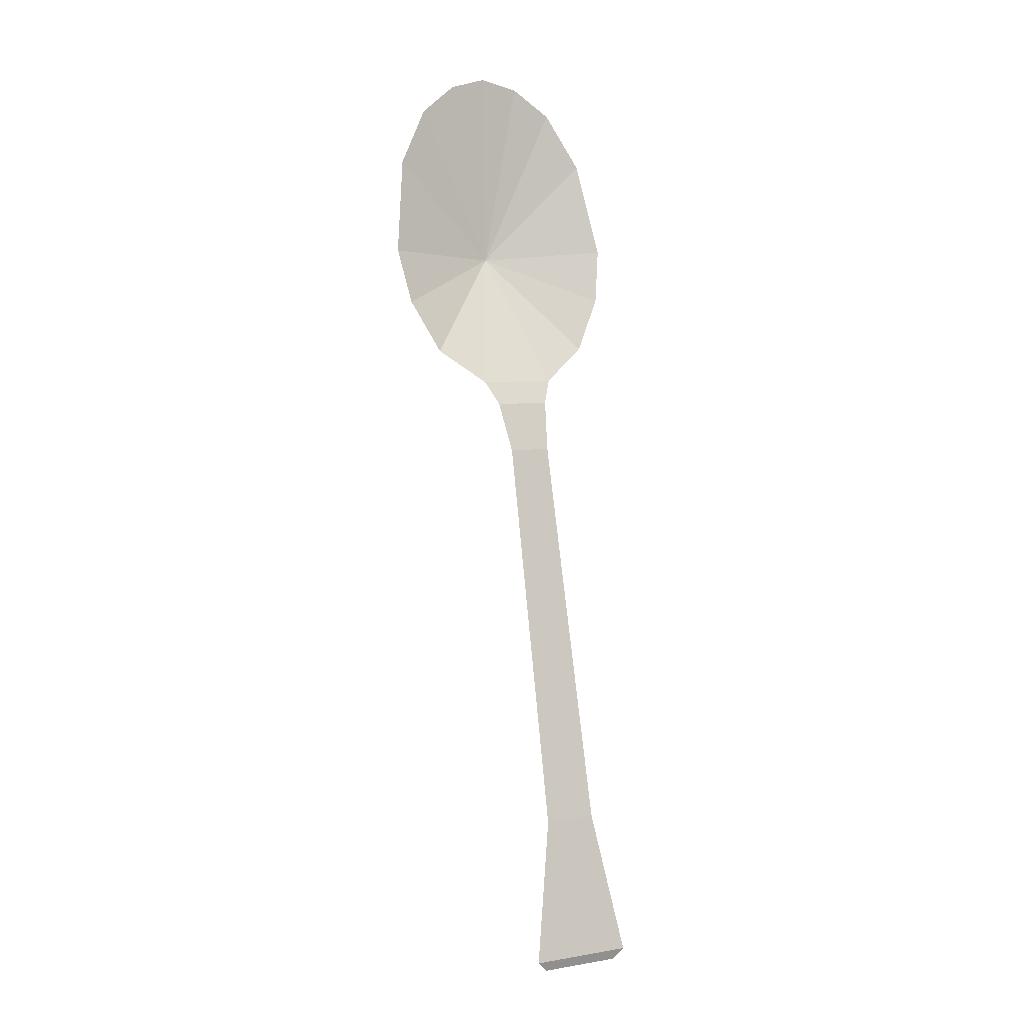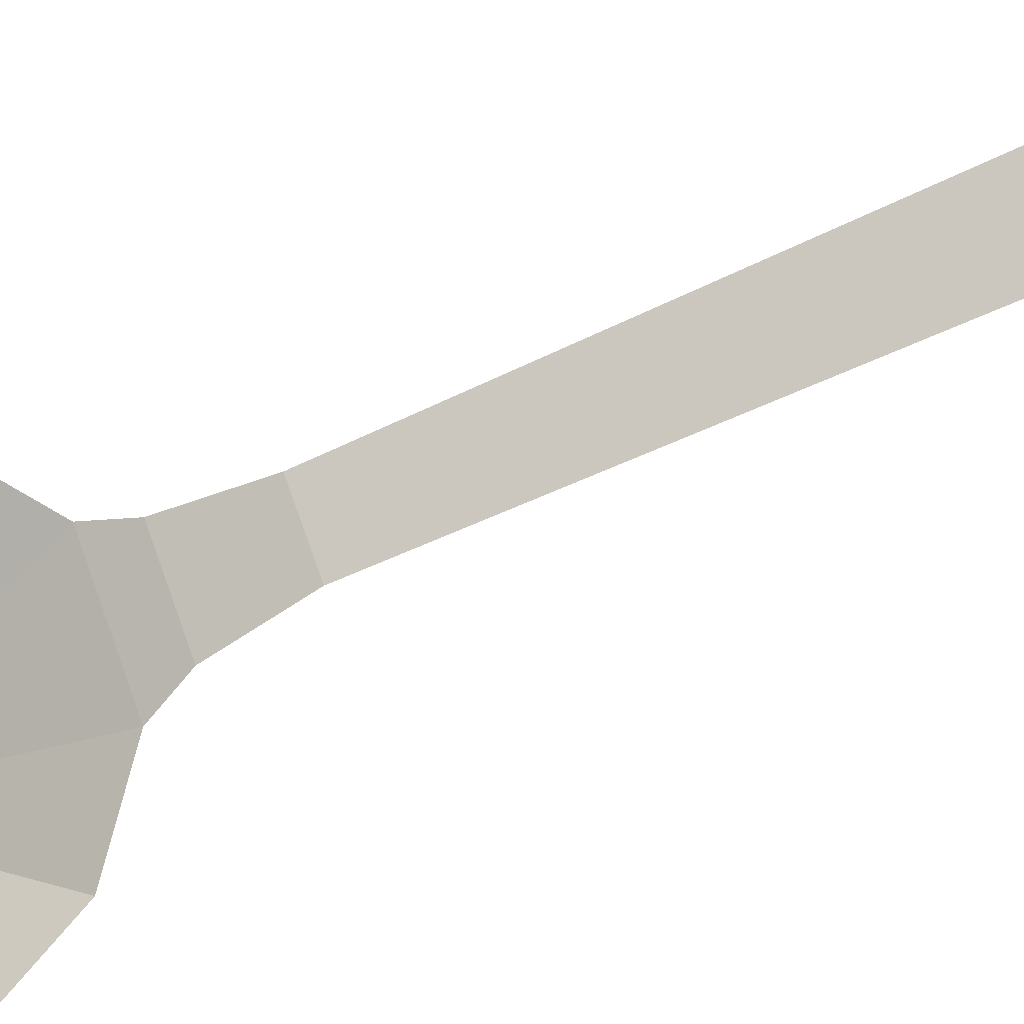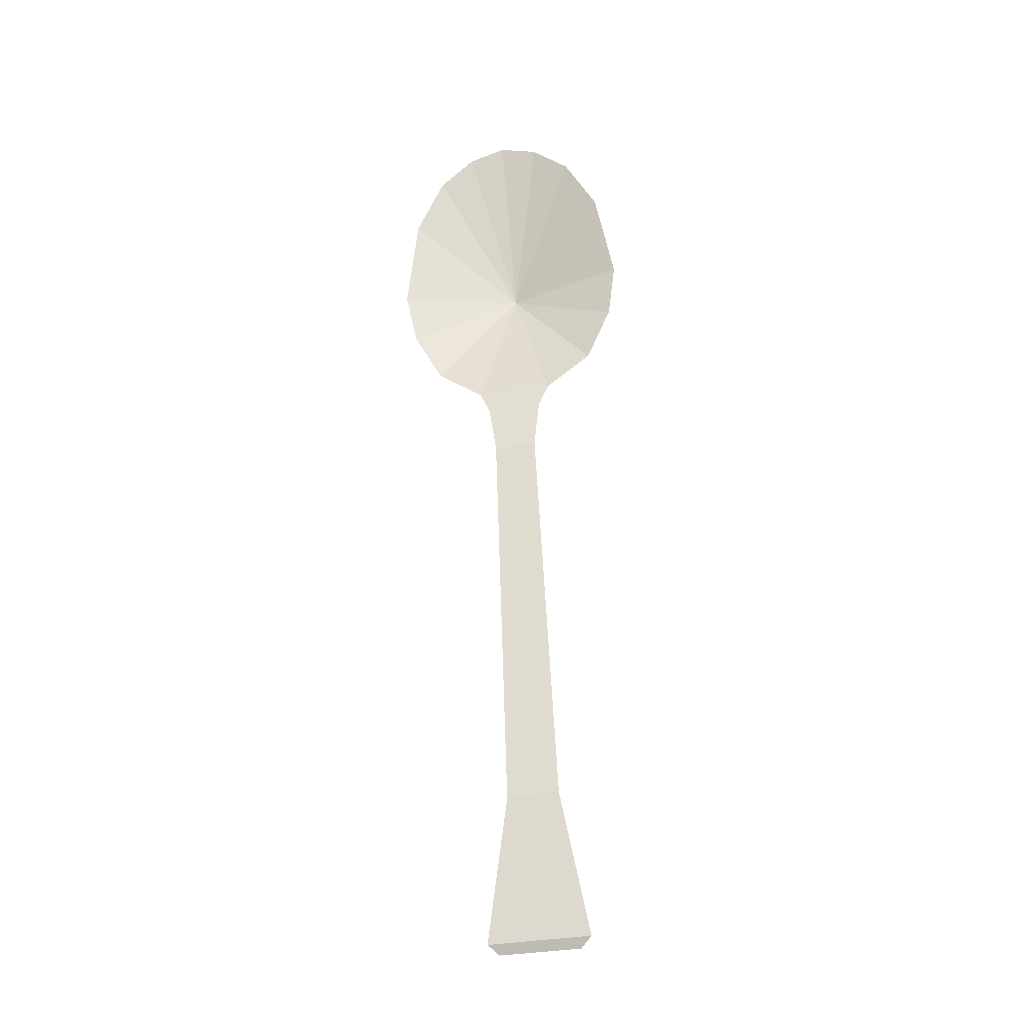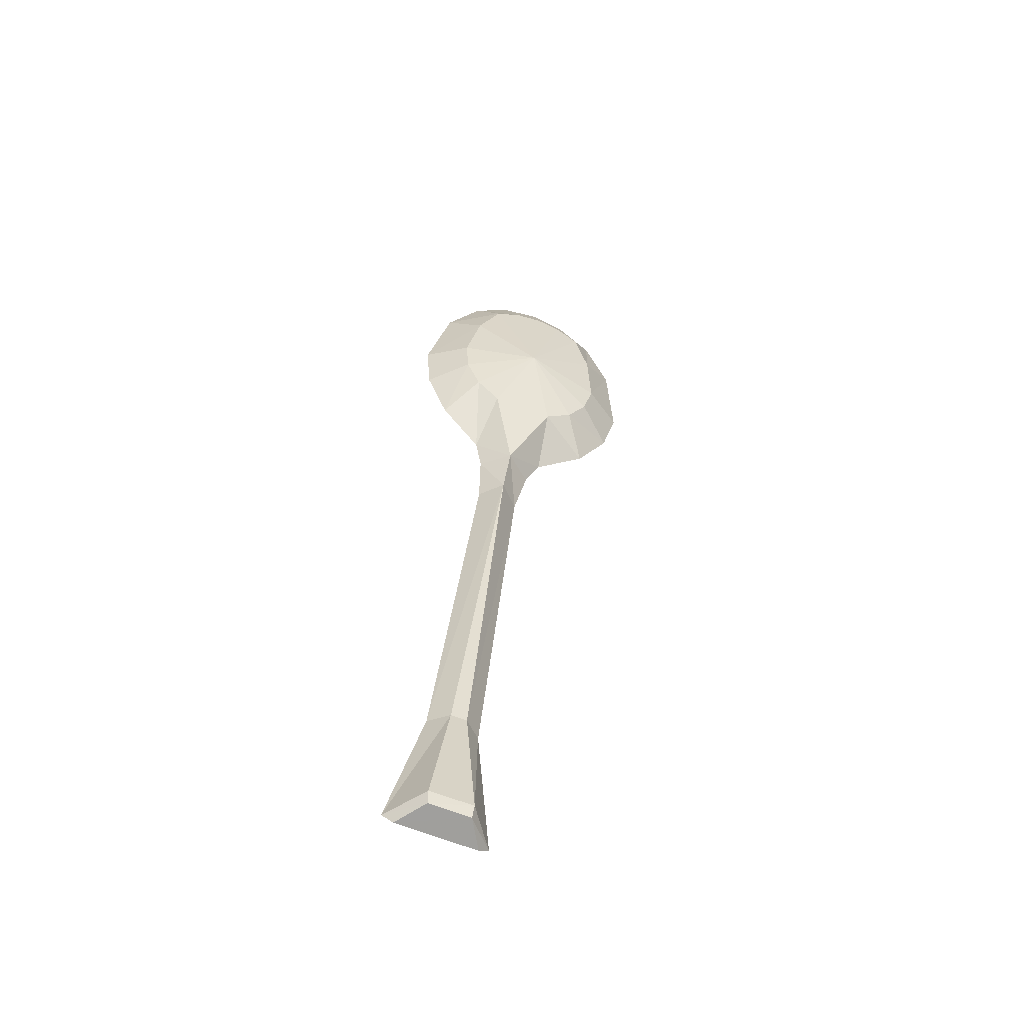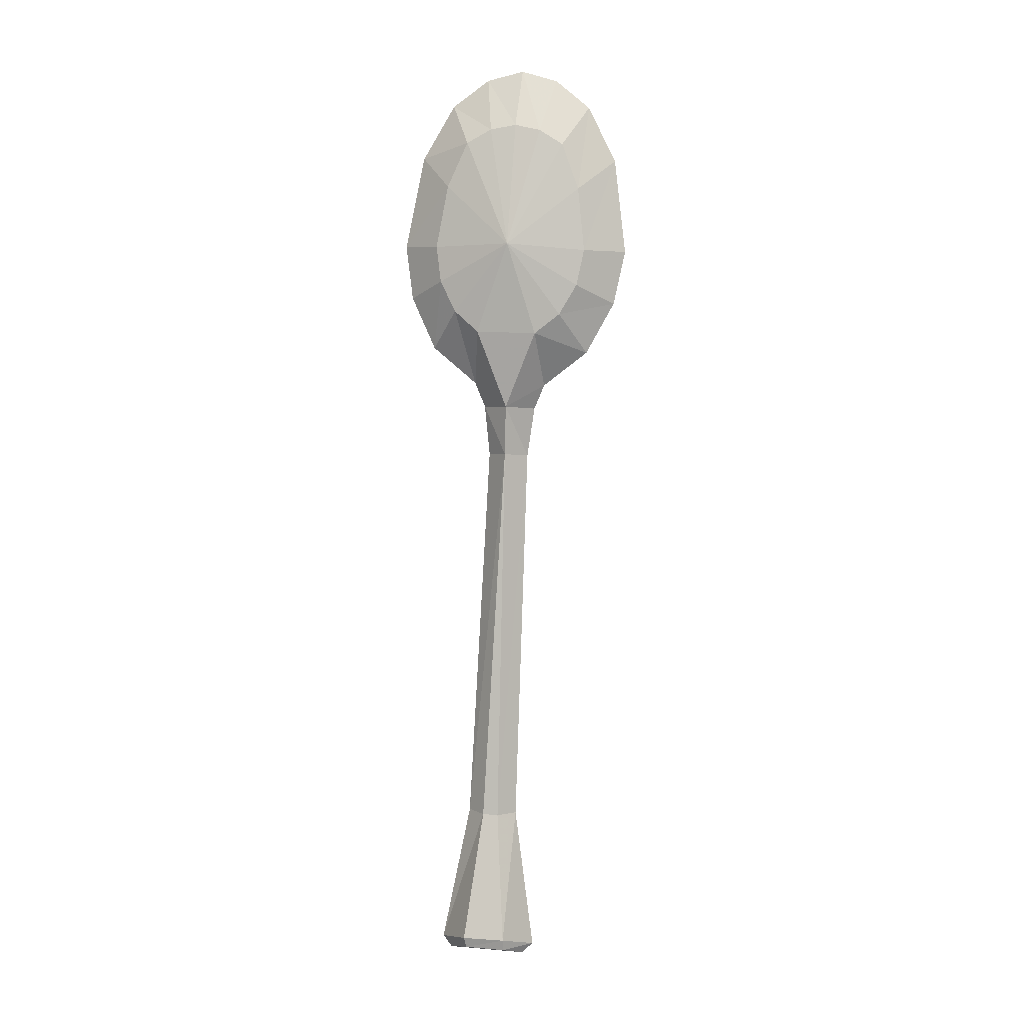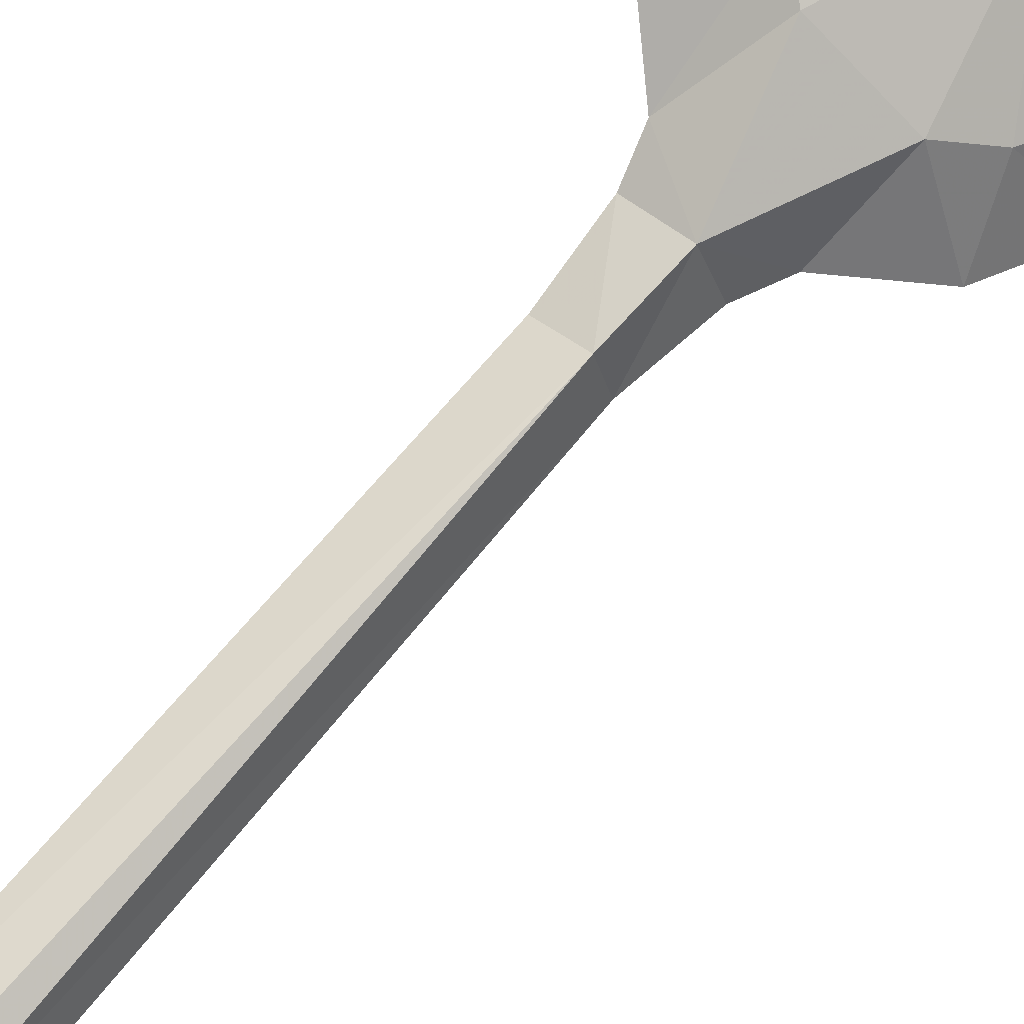
<metadata>
{"format":"obj","ext":"obj","renderer":"f3d","projection":"perspective","resolution":1024,"background":"white","views":[{"elev":-1.5,"azim":-176.9,"up":"+Y"},{"elev":-77.4,"azim":-72.1,"up":"+Z"},{"elev":-20.5,"azim":-141.0,"up":"+Y"},{"elev":-61.1,"azim":8.5,"up":"+Y"},{"elev":-6.0,"azim":38.4,"up":"+Y"},{"elev":66.5,"azim":33.7,"up":"+Z"}]}
</metadata>
<code>
o foodin
v 6.821 1.821 -1.457
v 6.616 2.262 -1.178
v 6.673 1.705 -1.391
v 6.931 2.003 -1.495
v 6.988 2.223 -1.5
v 6.98 2.616 -1.45
v 6.909 2.905 -1.378
v 6.787 3.003 -1.3
v 6.65 3.045 -1.222
v 6.507 3.024 -1.147
v 6.365 2.945 -1.08
v 6.234 2.671 -1.042
v 6.143 2.285 -1.038
v 6.153 2.06 -1.07
v 6.223 1.865 -1.13
v 6.344 1.729 -1.211
v 6.857 1.603 -1.703
v 7.034 1.912 -1.762
v 7.121 2.243 -1.77
v 7.101 2.829 -1.69
v 6.975 3.183 -1.581
v 6.8 3.369 -1.465
v 6.608 3.444 -1.353
v 6.403 3.399 -1.248
v 6.191 3.241 -1.152
v 5.992 2.912 -1.084
v 5.849 2.337 -1.074
v 5.864 1.999 -1.122
v 5.973 1.668 -1.219
v 6.169 1.438 -1.405
v 6.599 2.265 -1.21
v 6.19 1.288 -1.479
v 6.036 -1.388 -1.656
v 6.348 0.959 -1.491
v 6.173 0.9824 -1.549
v 5.889 -1.36 -1.695
v 6.159 -1.38 -1.843
v 6.396 0.966 -1.67
v 6.119 -1.394 -1.701
v 6.165 -2.26 -1.703
v 6.17 -2.294 -1.896
v 6.215 -2.236 -1.951
v 5.69 -2.197 -1.664
v 5.757 -2.264 -1.67
v 5.951 -2.244 -1.586
v 5.958 -2.183 -1.555
v 5.958 -2.183 -1.555
v 6.182 -2.195 -1.678
v 6.182 -2.195 -1.678
v 6.571 1.409 -1.625
v 6.404 1.26 -1.431
v 6.48 1.266 -1.638
f 17 3 50
f 17 1 3
f 18 1 17
f 4 1 18
f 19 4 18
f 19 5 4
f 20 5 19
f 20 6 5
f 21 6 20
f 21 7 6
f 22 7 21
f 22 8 7
f 23 8 22
f 23 9 8
f 24 9 23
f 24 10 9
f 25 10 24
f 25 11 10
f 26 11 25
f 26 12 11
f 27 12 26
f 27 13 12
f 28 13 27
f 28 14 13
f 29 14 28
f 29 15 14
f 30 15 29
f 30 16 15
f 36 34 35
f 36 33 34
f 43 33 36
f 43 47 33
f 52 30 50
f 52 32 30
f 38 32 52
f 38 35 32
f 37 35 38
f 37 36 35
f 42 36 37
f 42 43 36
f 41 43 42
f 41 44 43
f 40 44 41
f 40 45 44
f 48 45 40
f 48 46 45
f 39 38 34
f 39 37 38
f 49 37 39
f 49 42 37
f 33 39 34
f 34 32 35
f 34 51 32
f 38 51 34
f 38 52 51
f 47 49 39
f 33 47 39
f 51 30 32
f 51 16 30
f 3 16 51
f 3 2 16
f 1 2 3
f 1 4 2
f 5 2 4
f 5 6 2
f 7 2 6
f 7 8 2
f 9 2 8
f 9 10 2
f 11 2 10
f 11 12 2
f 13 2 12
f 13 14 2
f 15 2 14
f 15 16 2
f 51 50 3
f 51 52 50
f 42 40 41
f 42 48 40
f 45 43 44
f 45 46 43
f 50 31 17
f 50 30 31
f 29 31 30
f 29 28 31
f 27 31 28
f 27 26 31
f 25 31 26
f 25 24 31
f 23 31 24
f 23 22 31
f 21 31 22
f 21 20 31
f 19 31 20
f 19 18 31
f 17 31 18

</code>
